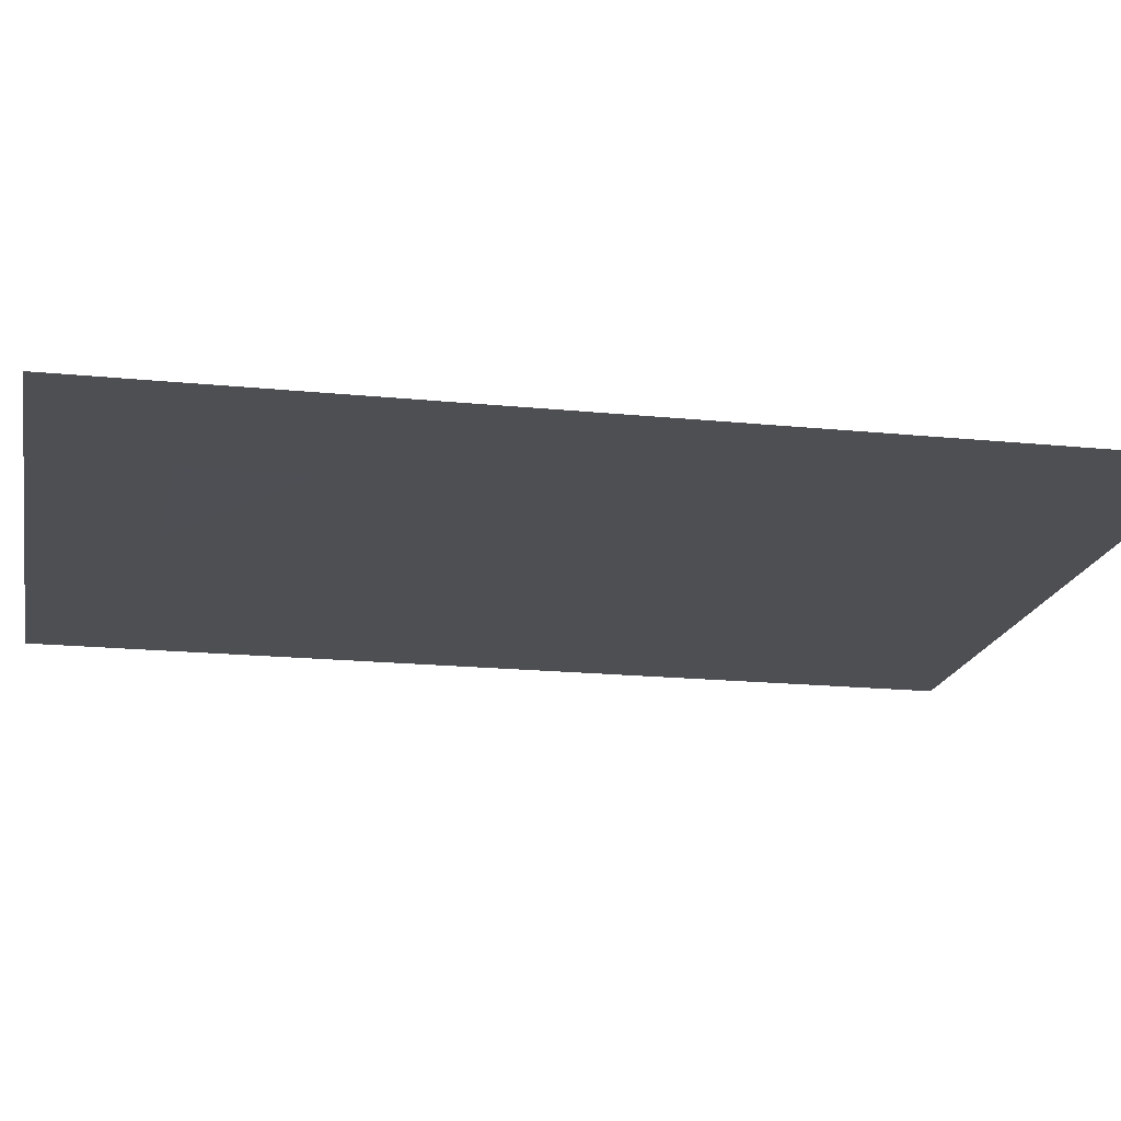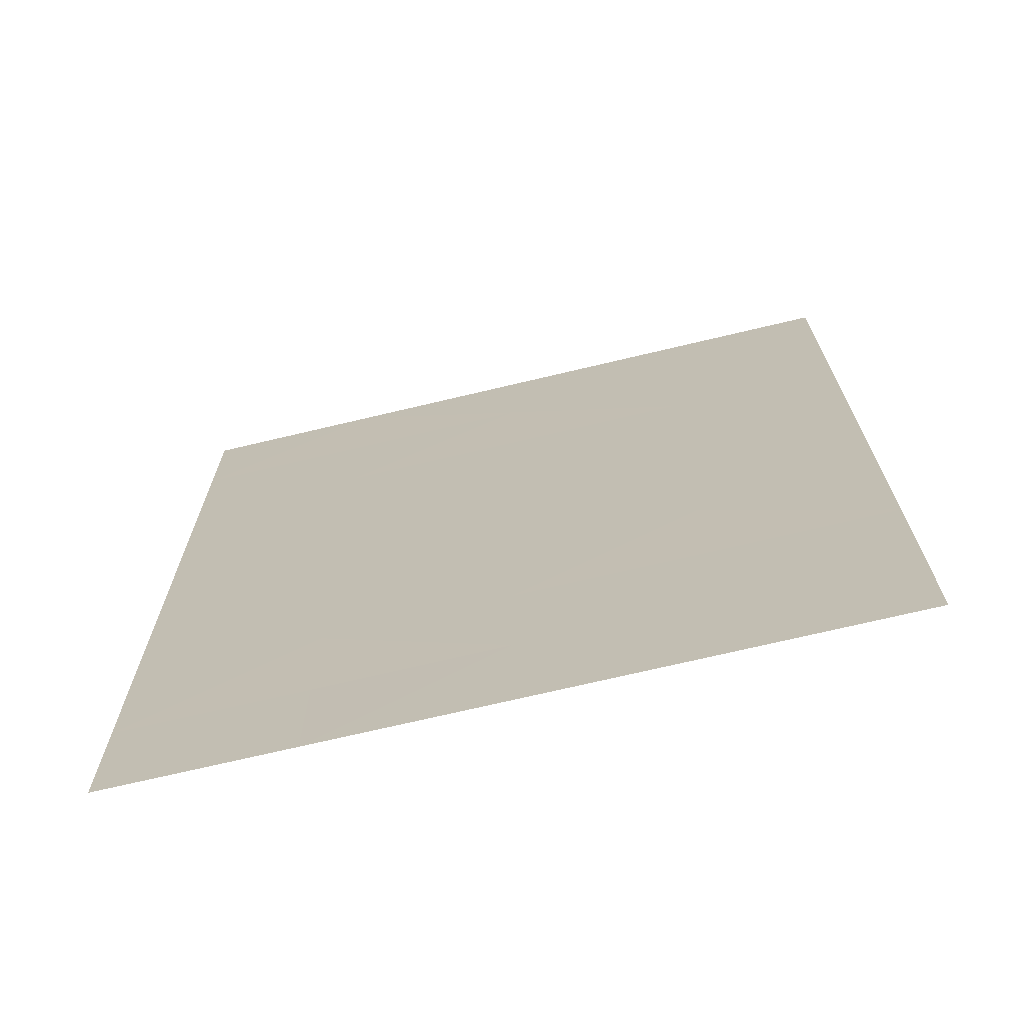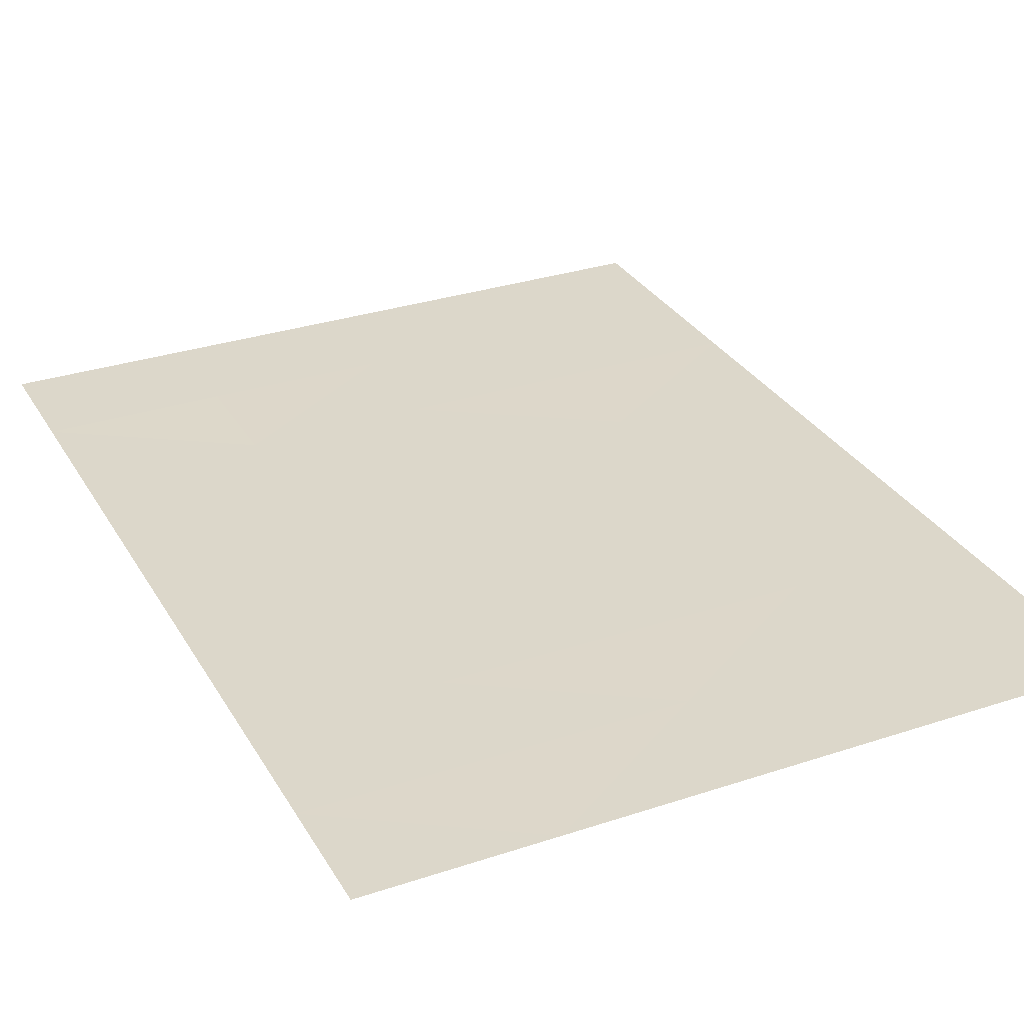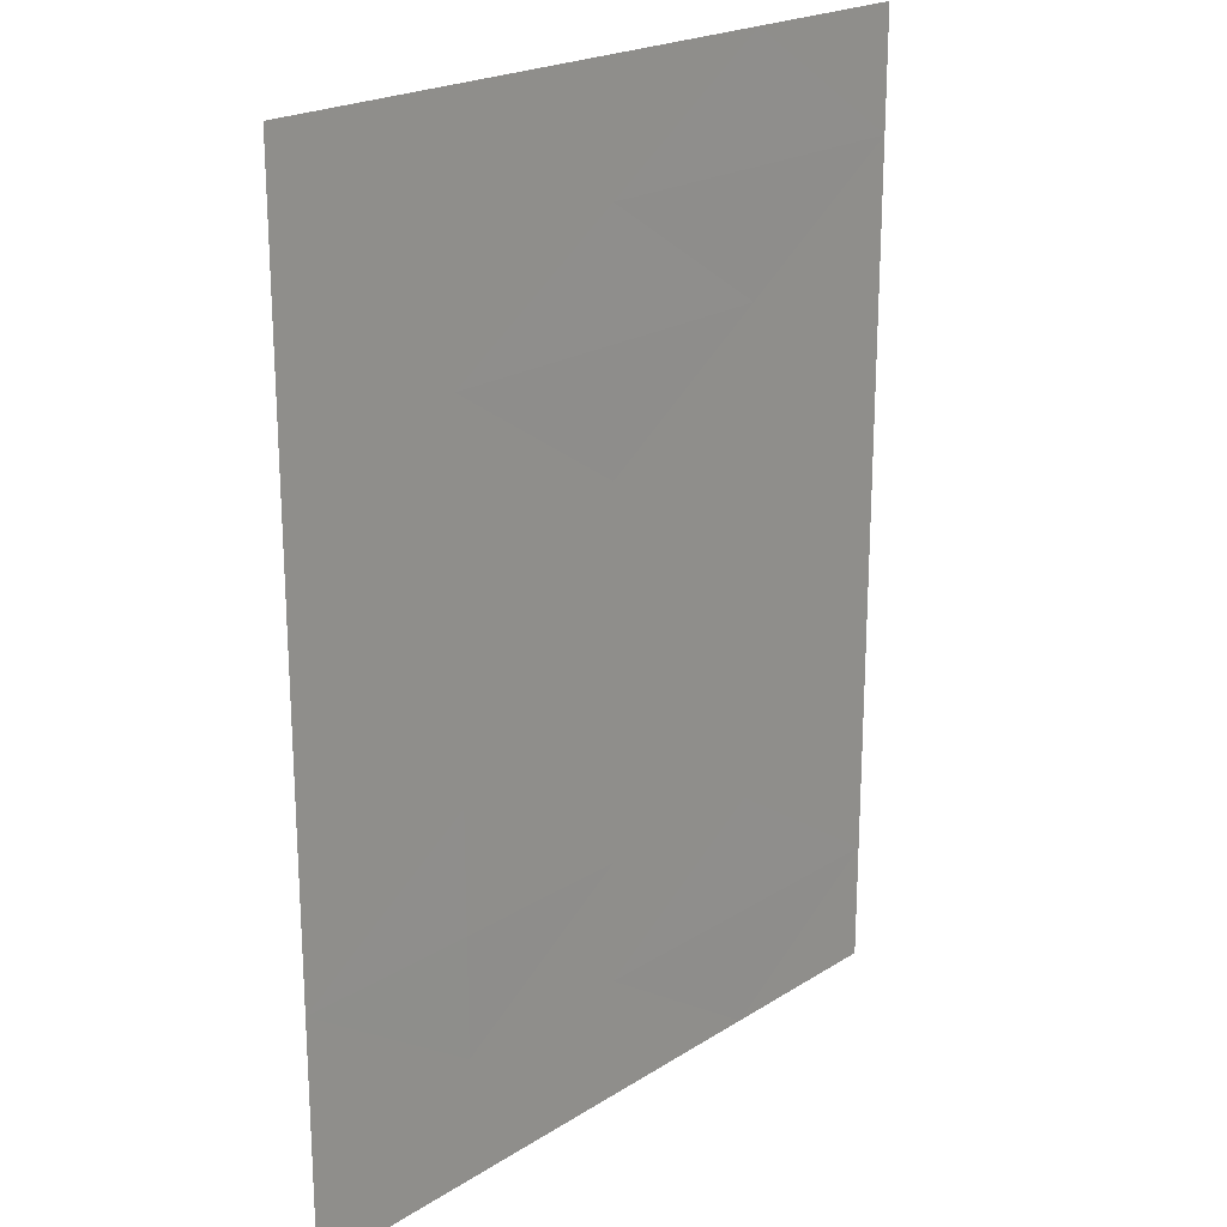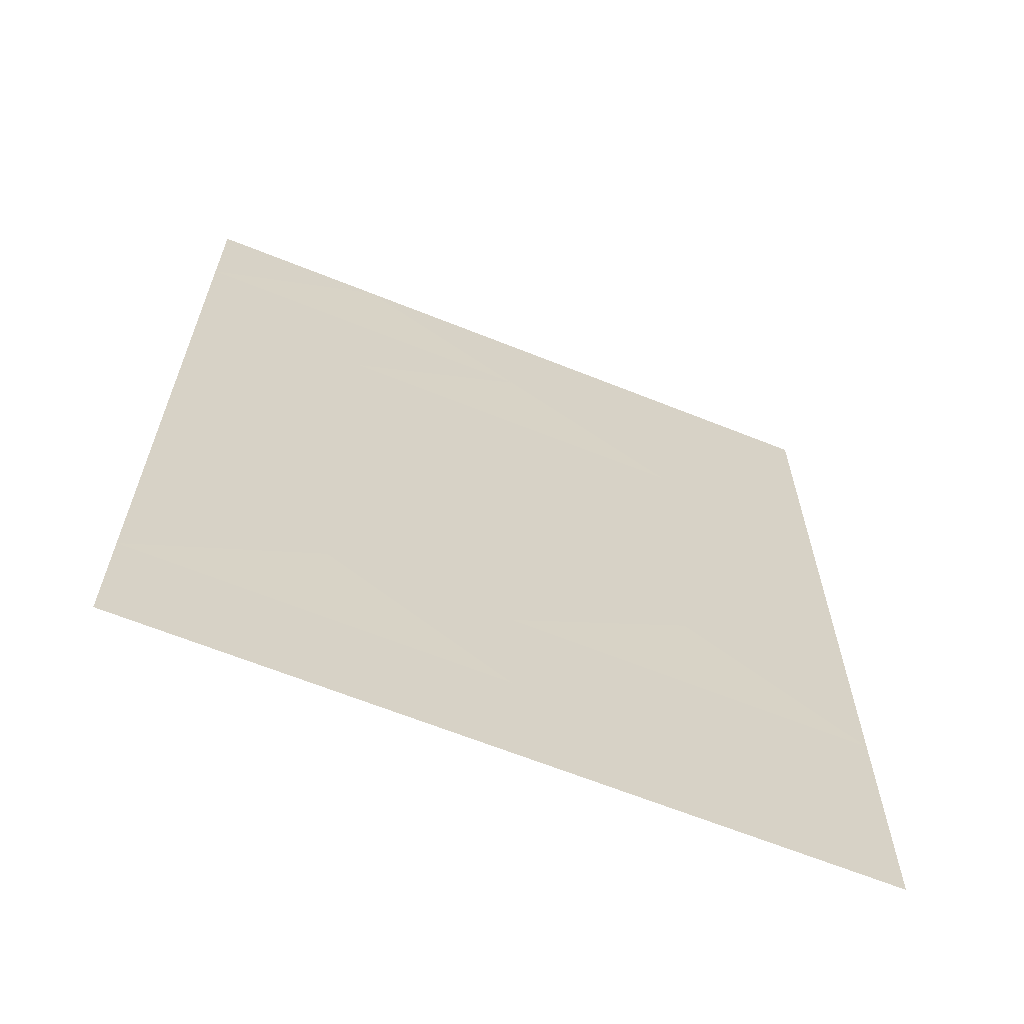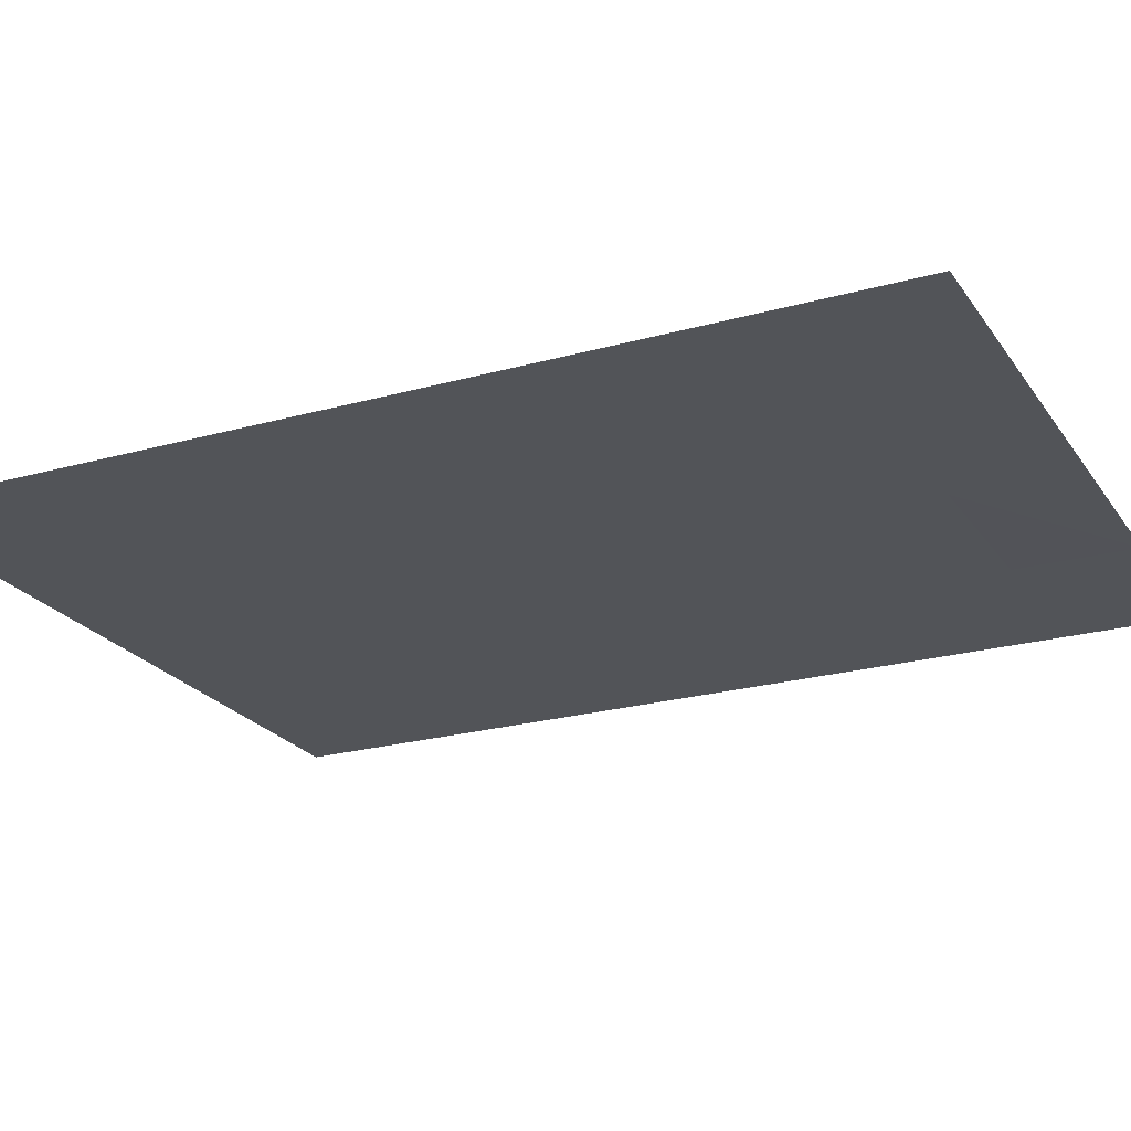
<metadata>
{"format":"obj","ext":"obj","renderer":"f3d","projection":"perspective","resolution":1024,"background":"white","views":[{"elev":-18.1,"azim":-101.1,"up":"+Y"},{"elev":-70.9,"azim":13.4,"up":"+Z"},{"elev":30.8,"azim":-25.5,"up":"+Y"},{"elev":21.4,"azim":132.0,"up":"+Z"},{"elev":-65.0,"azim":-22.0,"up":"+Z"},{"elev":-22.9,"azim":115.6,"up":"+Y"}]}
</metadata>
<code>
o 平面
v -977.4 0 1273
v 977.4 0 1273
v -977.4 0 -1273
v 977.4 0 -1273
v -977.4 0 0
v 977.4 0 0
v -977.4 0 636.3
v 977.4 0 636.3
v 0 0 1273
v 0 0 -1273
v 0 0 0
v 0 0.734 636.3
v 492.1 0 1273
v 492.1 0 -1273
v 492.1 0 0
v 492.1 0 636.3
v 977.4 0 -636.3
v -977.4 0 -636.3
v 0 0 -636.3
v 492.1 0.5461 -636.3
v -977.4 0 -318.1
v 977.4 0 -318.1
v 0 0 -318.1
v 492.1 0 -318.1
v 977.4 0 -954.4
v 0 0 -954.4
v 492.1 0 -954.4
v -977.4 0 -954.4
v -977.4 0 954.4
v 977.4 0 954.4
v 0 0 954.4
v 492.1 0 954.4
v 977.4 0 318.1
v -977.4 0 318.1
v 0 0 318.1
v 492.1 0 318.1
v -488.7 0 -1273
v -488.7 0 0
v -488.7 0 636.3
v -488.7 0 1273
v -488.7 0 -636.3
v -488.7 0 -318.1
v -488.7 0.9843 -954.4
v -488.7 0.7348 954.4
v -488.7 0 318.1
f 25 14 27
f 33 15 36
f 30 16 32
f 31 39 44
f 35 38 45
f 26 37 43
f 31 16 12
f 36 11 35
f 27 10 26
f 24 19 23
f 23 41 42
f 24 17 20
f 6 24 15
f 11 42 38
f 15 23 11
f 19 27 26
f 41 26 43
f 17 27 20
f 13 31 9
f 40 31 44
f 2 32 13
f 16 35 12
f 39 35 45
f 8 36 16
f 39 34 7
f 40 29 1
f 41 28 18
f 38 21 5
f 42 18 21
f 28 37 3
f 45 5 34
f 29 39 7
f 25 4 14
f 33 6 15
f 30 8 16
f 31 12 39
f 35 11 38
f 26 10 37
f 31 32 16
f 36 15 11
f 27 14 10
f 24 20 19
f 23 19 41
f 24 22 17
f 6 22 24
f 11 23 42
f 15 24 23
f 19 20 27
f 41 19 26
f 17 25 27
f 13 32 31
f 40 9 31
f 2 30 32
f 16 36 35
f 39 12 35
f 8 33 36
f 39 45 34
f 40 44 29
f 41 43 28
f 38 42 21
f 42 41 18
f 28 43 37
f 45 38 5
f 29 44 39

</code>
